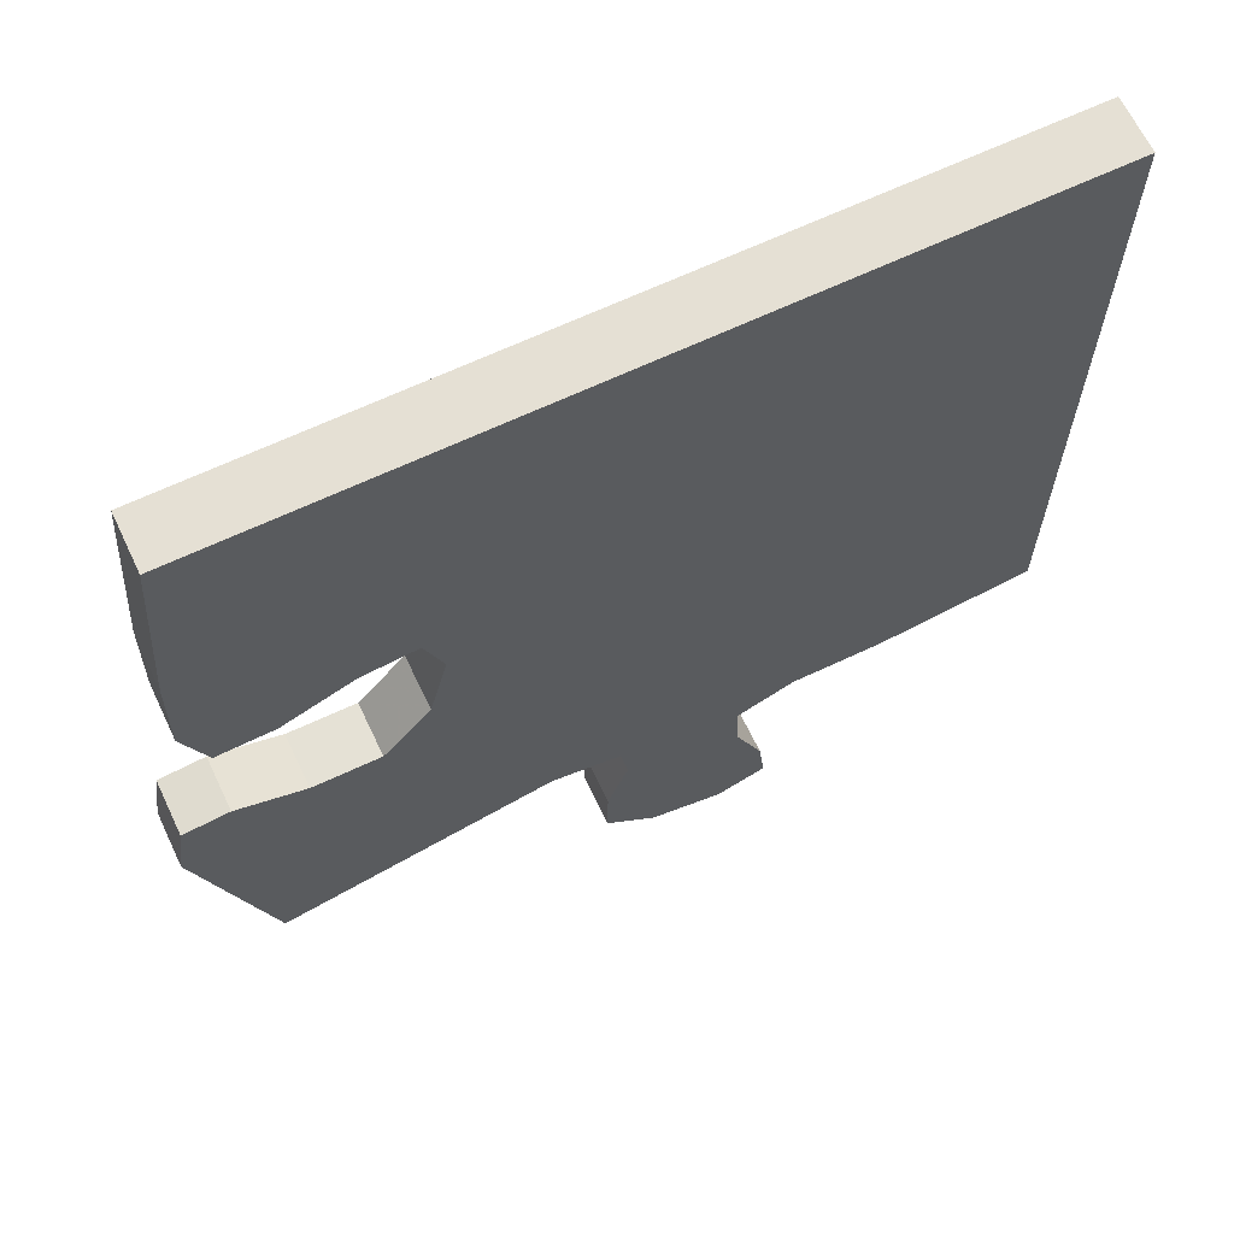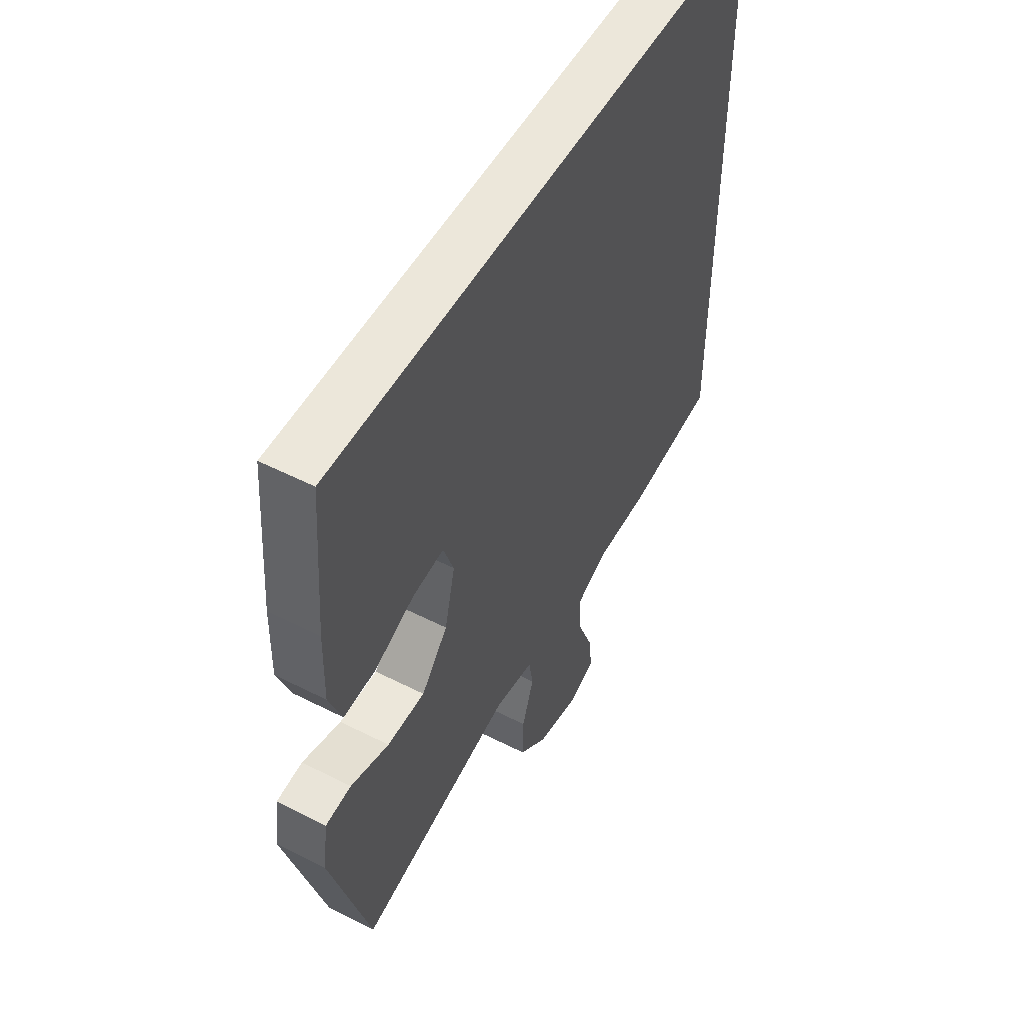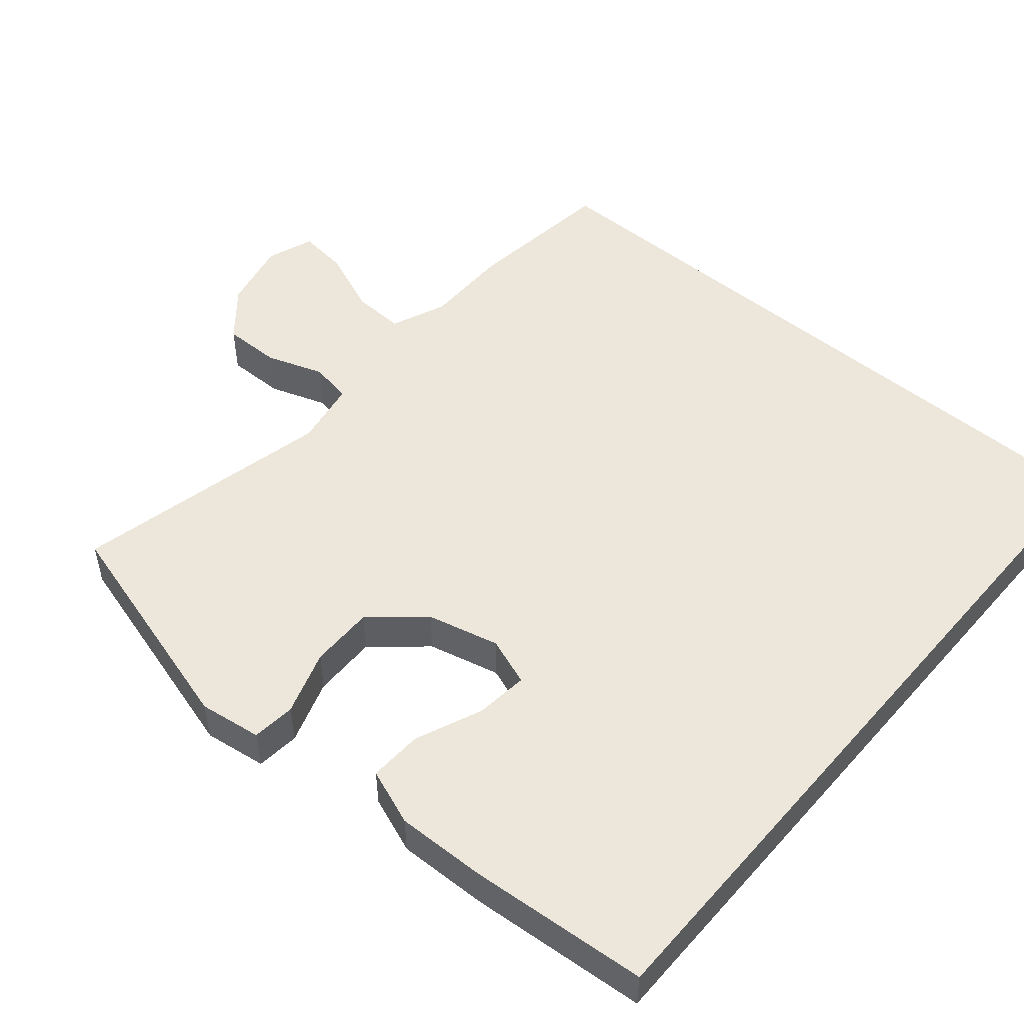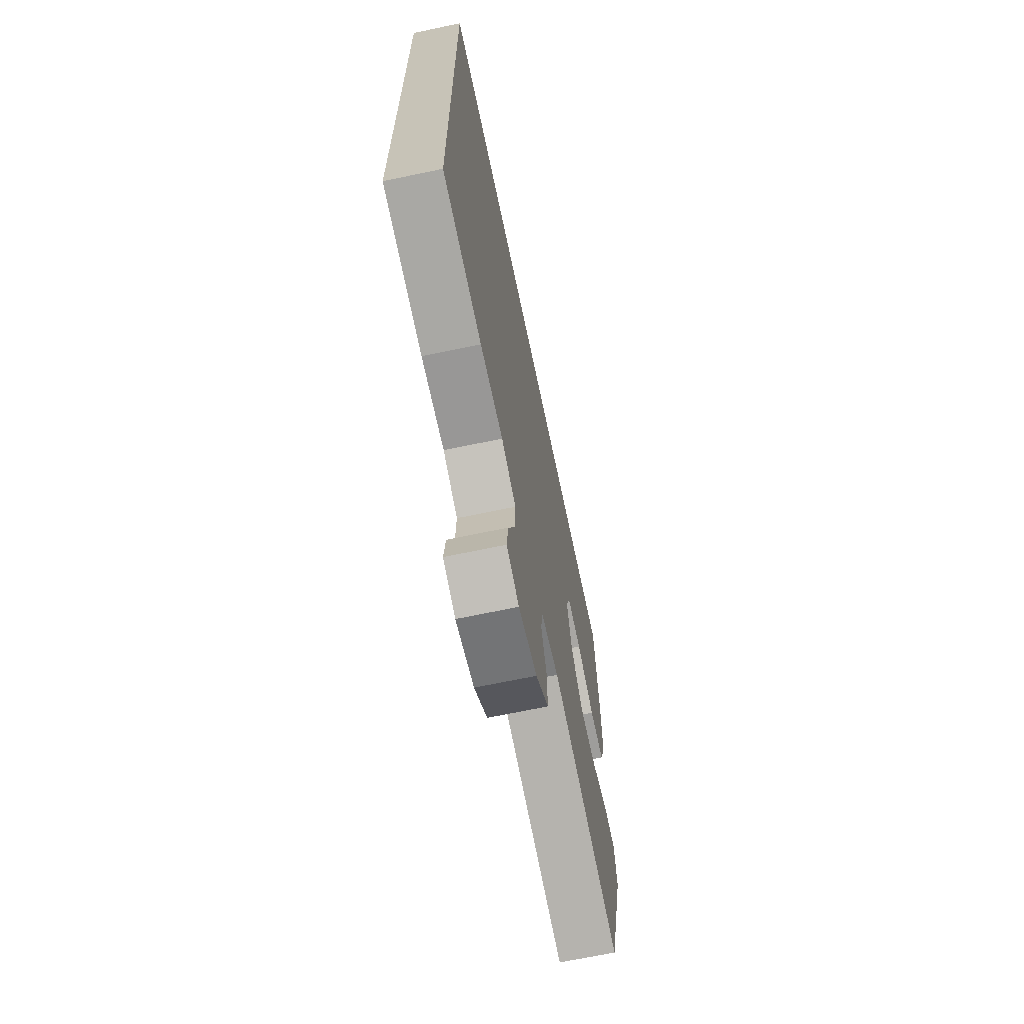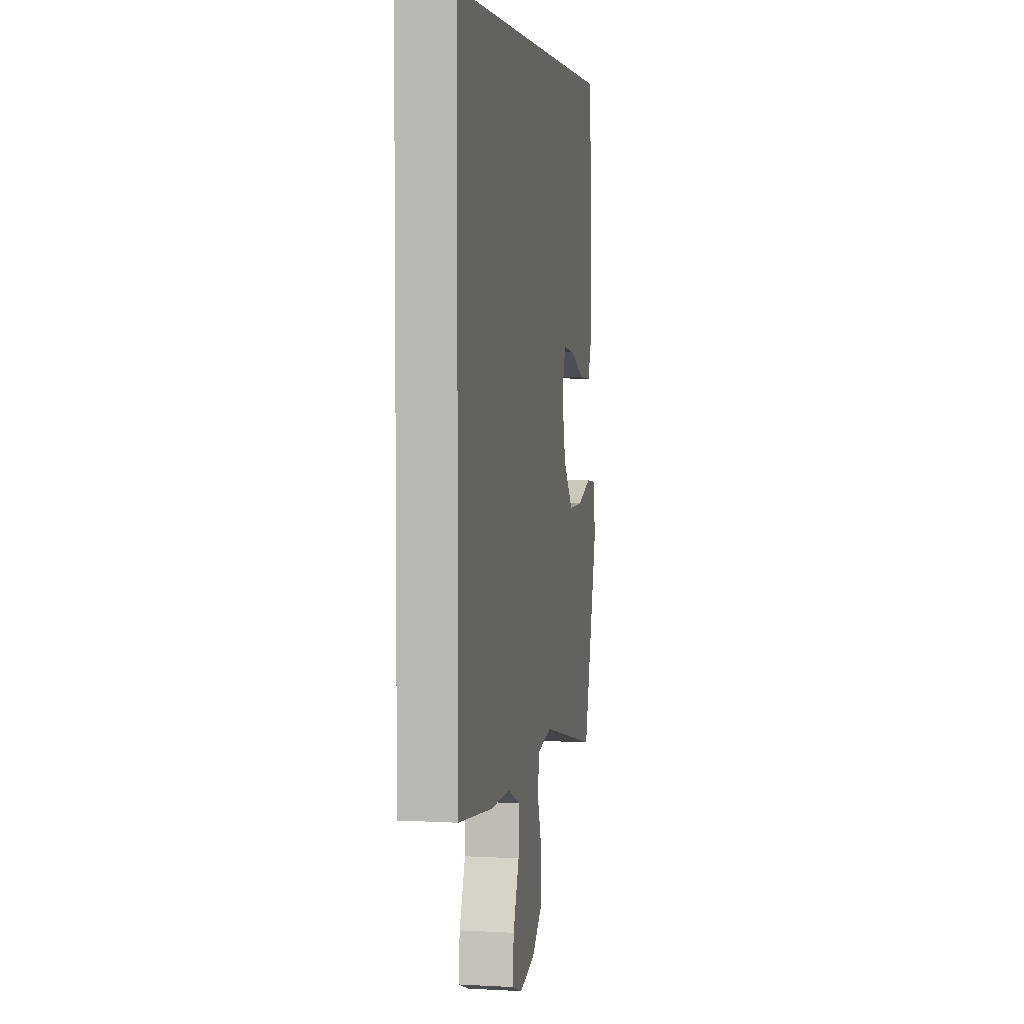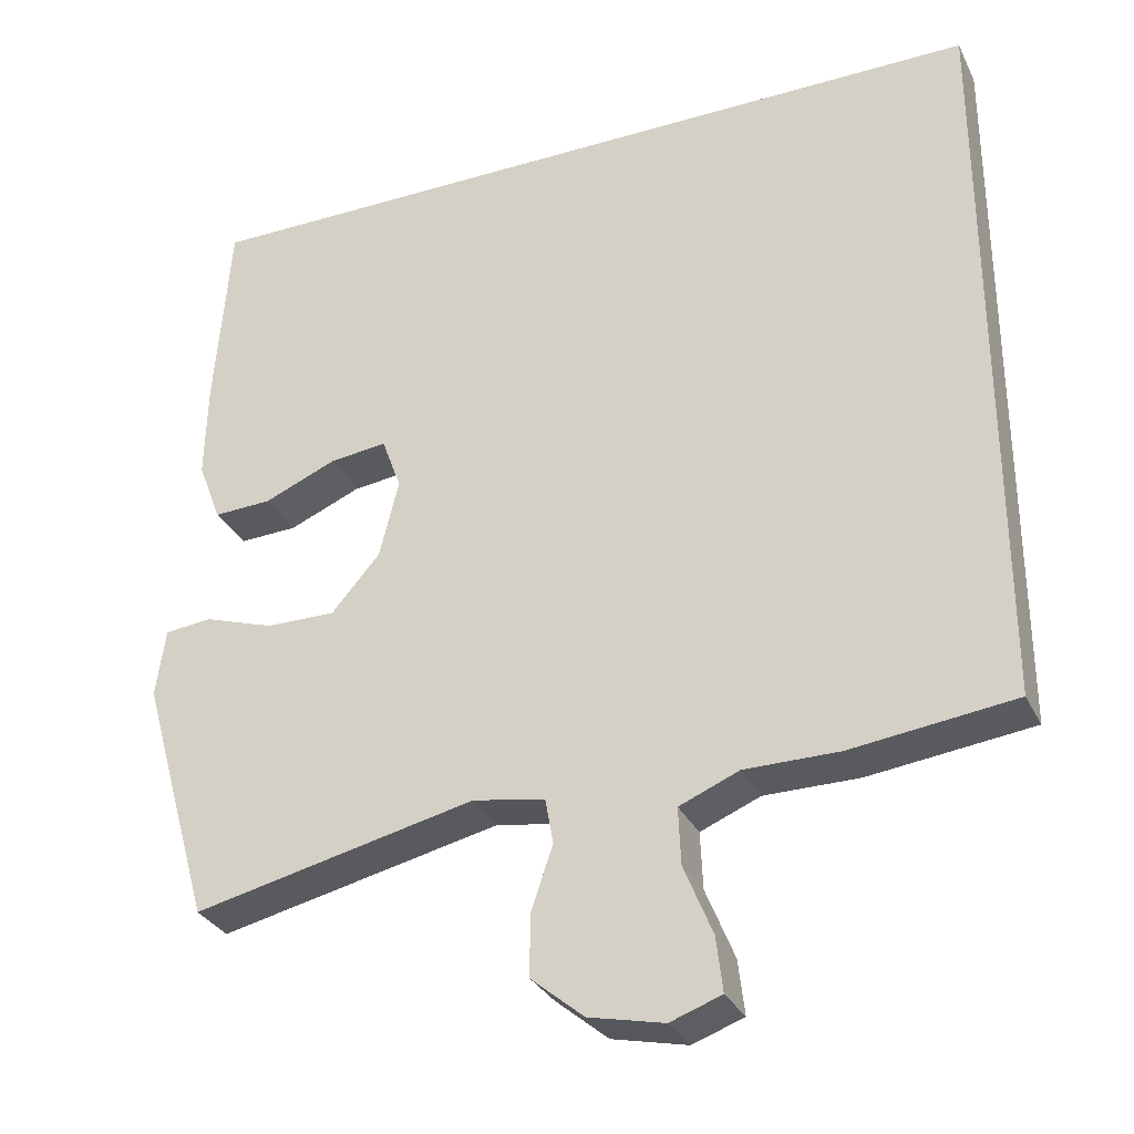
<metadata>
{"format":"obj","ext":"obj","renderer":"f3d","projection":"perspective","resolution":1024,"background":"white","views":[{"elev":65.6,"azim":-25.4,"up":"+Z"},{"elev":52.5,"azim":-61.3,"up":"+Z"},{"elev":50.7,"azim":-49.6,"up":"+Y"},{"elev":-68.3,"azim":101.9,"up":"+Z"},{"elev":4.3,"azim":100.0,"up":"+Z"},{"elev":-31.1,"azim":22.7,"up":"+Z"}]}
</metadata>
<code>
v 0.5 0.07 -0.42
v 0.296 0.07 -0.445
v 0.178 0.07 -0.445
v 0.103 0.07 -0.476
v 0.106 0.07 -0.547
v 0.142 0.07 -0.635
v 0.15 0.07 -0.703
v 0.086 0.07 -0.726
v -0.008 0.07 -0.705
v -0.074 0.07 -0.65
v -0.073 0.07 -0.572
v -0.046 0.07 -0.494
v -0.056 0.07 -0.437
v -0.146 0.07 -0.421
v -0.5 0.07 -0.5
v -0.588 0.07 -0.19
v -0.576 0.07 -0.105
v -0.517 0.07 -0.099
v -0.429 0.07 -0.128
v -0.342 0.07 -0.129
v -0.281 0.07 -0.059
v -0.257 0.07 0.039
v -0.281 0.07 0.105
v -0.353 0.07 0.097
v -0.444 0.07 0.059
v -0.517 0.07 0.056
v -0.546 0.07 0.133
v -0.543 0.07 0.256
v -0.524 0.07 0.5
v 0.5 0.07 0.5
v 0.5 0 -0.42
v 0.296 0 -0.445
v 0.178 0 -0.445
v 0.103 0 -0.476
v 0.106 0 -0.547
v 0.142 0 -0.635
v 0.15 0 -0.703
v 0.086 0 -0.726
v -0.008 0 -0.705
v -0.074 0 -0.65
v -0.073 0 -0.572
v -0.046 0 -0.494
v -0.056 0 -0.437
v -0.146 0 -0.421
v -0.5 0 -0.5
v -0.588 0 -0.19
v -0.576 0 -0.105
v -0.517 0 -0.099
v -0.429 0 -0.128
v -0.342 0 -0.129
v -0.281 0 -0.059
v -0.257 0 0.039
v -0.281 0 0.105
v -0.353 0 0.097
v -0.444 0 0.059
v -0.517 0 0.056
v -0.546 0 0.133
v -0.543 0 0.256
v -0.524 0 0.5
v 0.5 0 0.5
f 28 29 30
f 27 28 30
f 26 27 30
f 25 26 30
f 24 25 30
f 23 24 30
f 1 2 3
f 30 1 3
f 23 30 3
f 22 23 3
f 21 22 3 4
f 20 21 4 5
f 19 20 5
f 17 18 19
f 16 17 19
f 15 16 19
f 14 15 19
f 13 14 19
f 13 19 5
f 7 8 9
f 6 7 9
f 5 6 9
f 13 5 9
f 12 13 9
f 9 10 11 12
f 60 59 58
f 60 58 57
f 60 57 56
f 60 56 55
f 60 55 54
f 60 54 53
f 33 32 31
f 33 31 60
f 33 60 53
f 33 53 52
f 34 33 52 51
f 35 34 51 50
f 35 50 49
f 49 48 47
f 49 47 46
f 49 46 45
f 49 45 44
f 49 44 43
f 35 49 43
f 39 38 37
f 39 37 36
f 39 36 35
f 39 35 43
f 39 43 42
f 42 41 40 39
f 1 31 32 2
f 2 32 33 3
f 3 33 34 4
f 4 34 35 5
f 5 35 36 6
f 6 36 37 7
f 7 37 38 8
f 8 38 39 9
f 9 39 40 10
f 10 40 41 11
f 11 41 42 12
f 12 42 43 13
f 13 43 44 14
f 14 44 45 15
f 15 45 46 16
f 16 46 47 17
f 17 47 48 18
f 18 48 49 19
f 19 49 50 20
f 20 50 51 21
f 21 51 52 22
f 22 52 53 23
f 23 53 54 24
f 24 54 55 25
f 25 55 56 26
f 26 56 57 27
f 27 57 58 28
f 28 58 59 29
f 29 59 60 30
f 30 60 31 1

</code>
